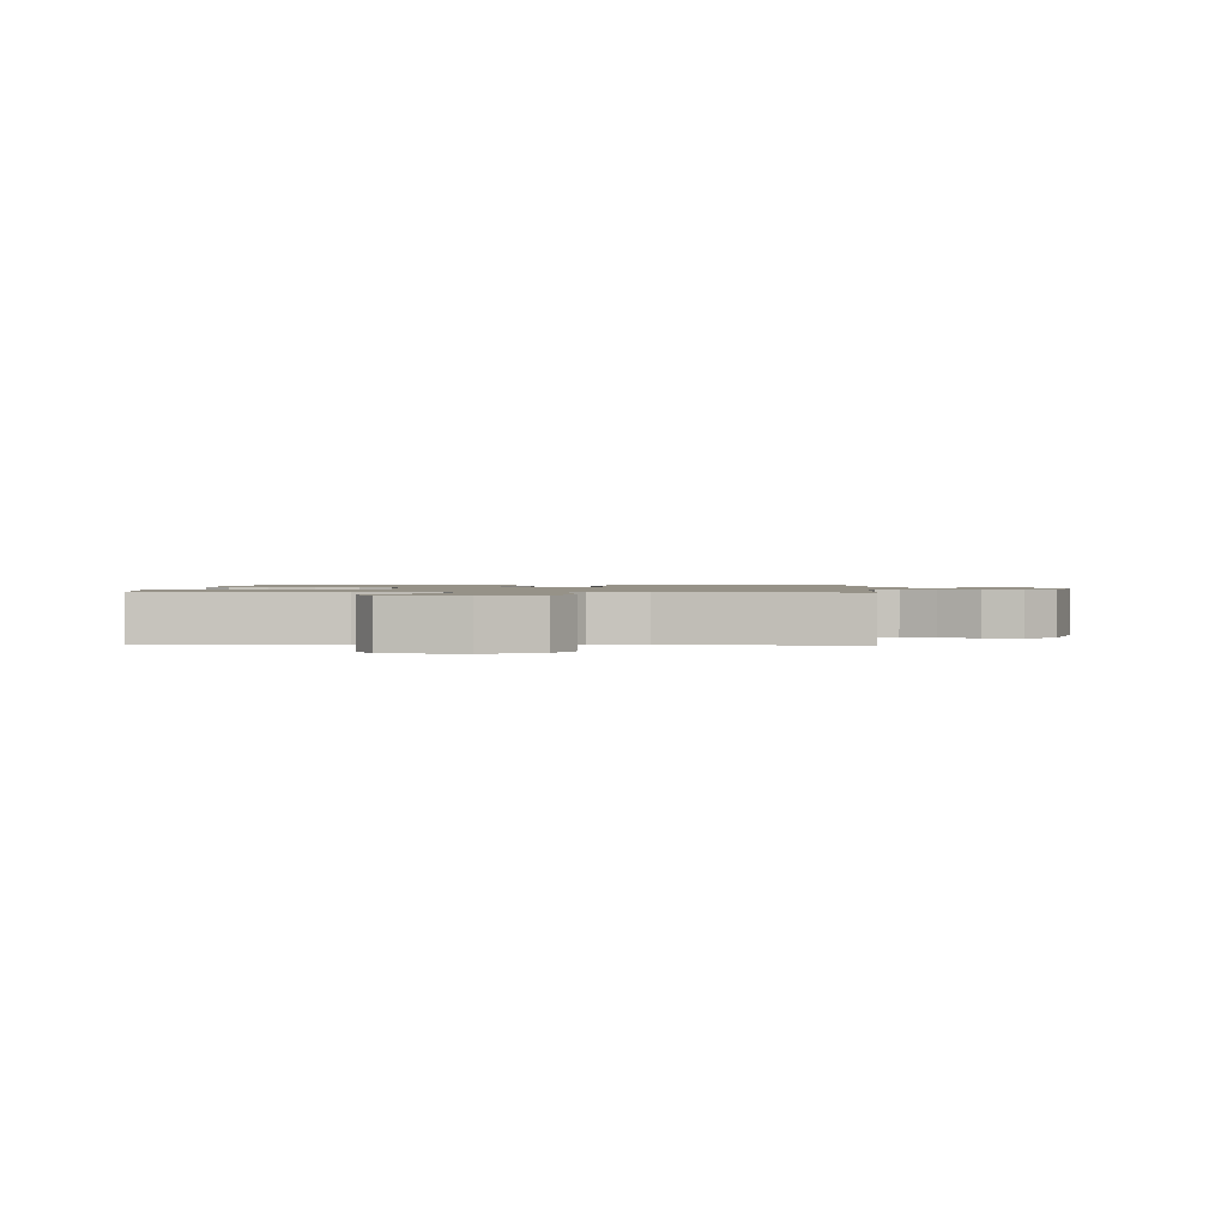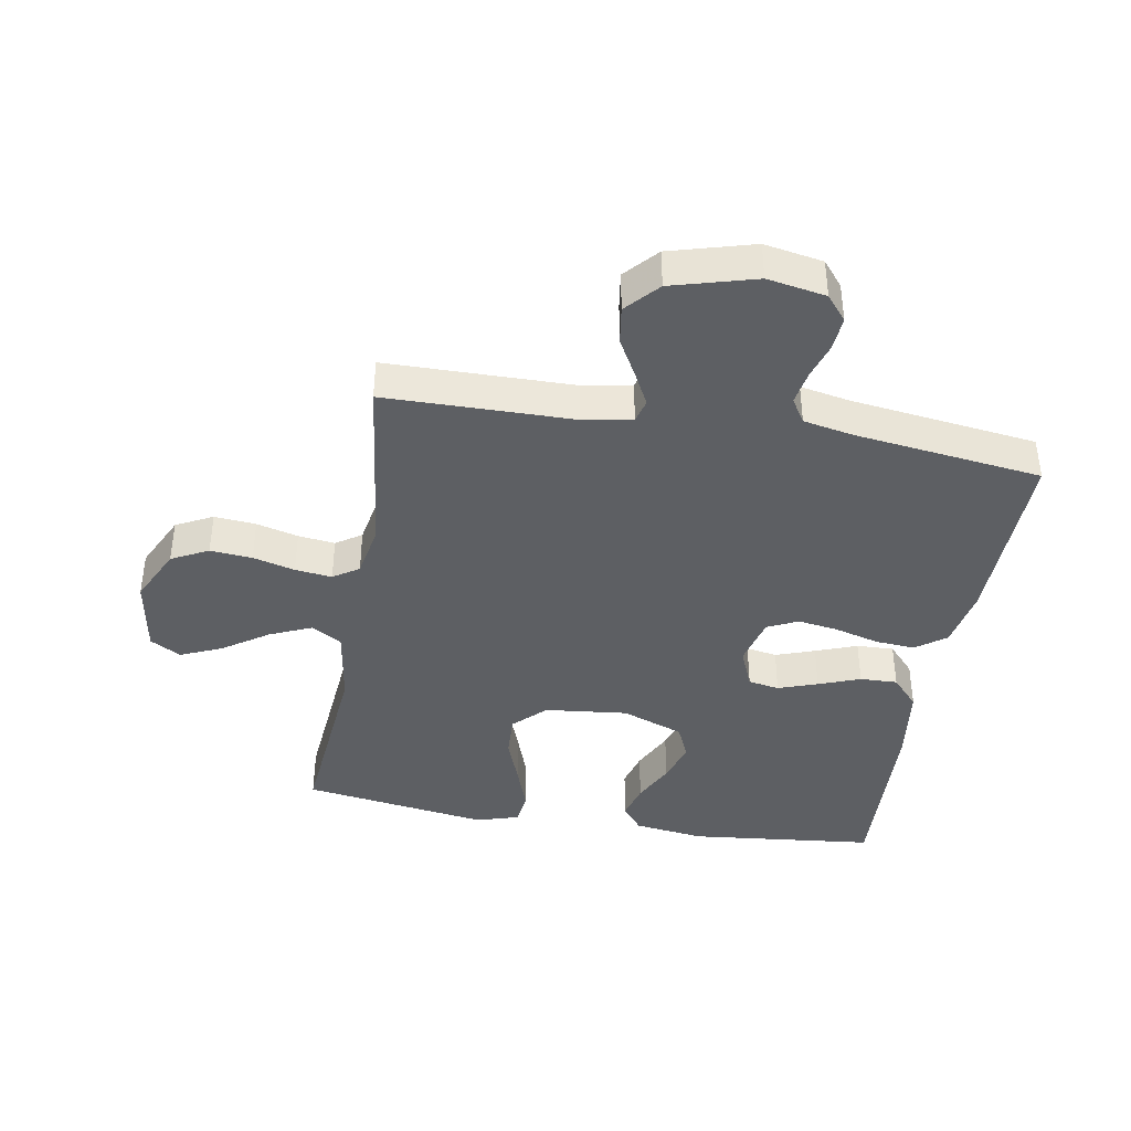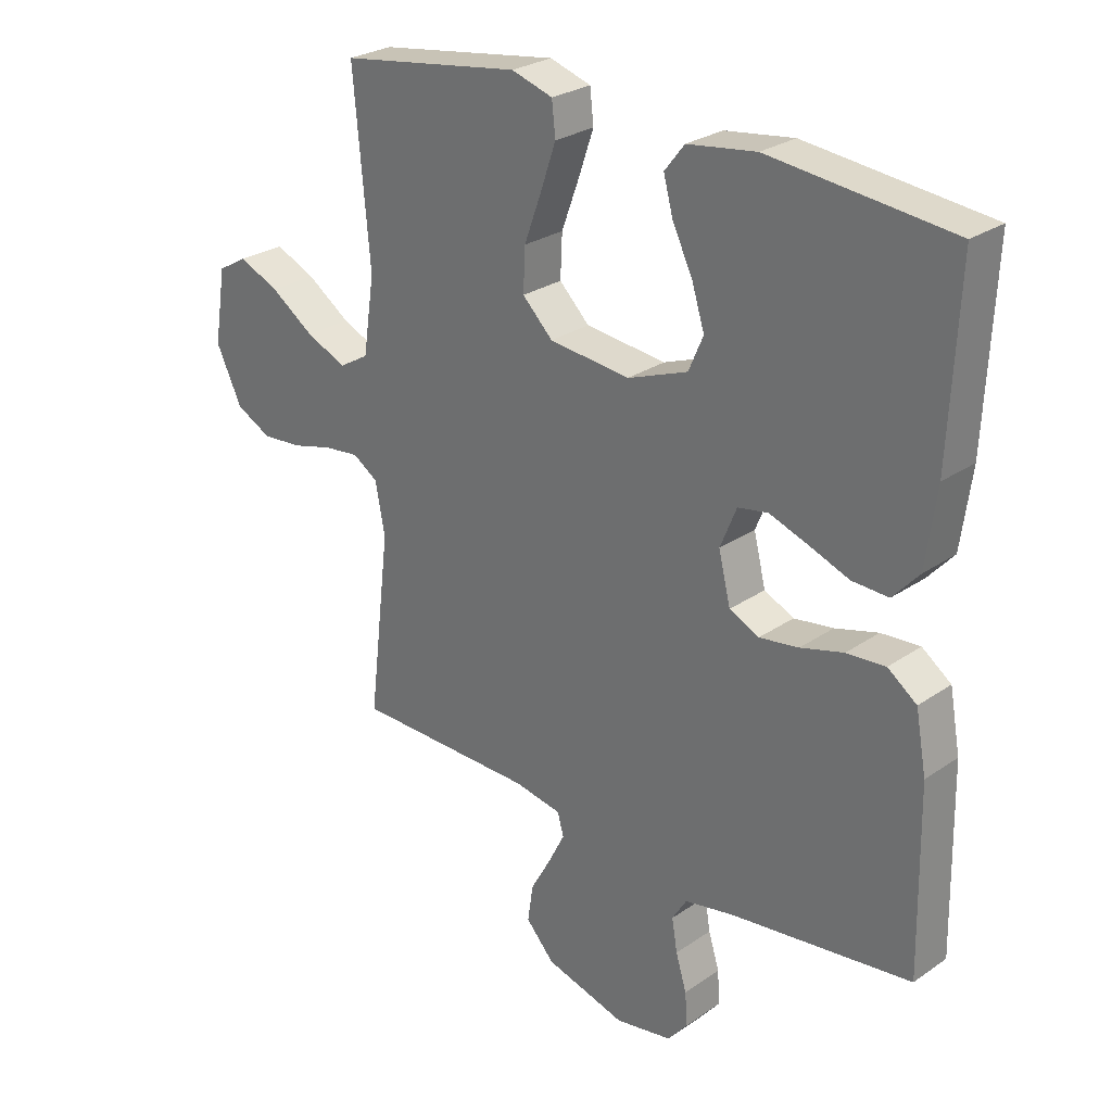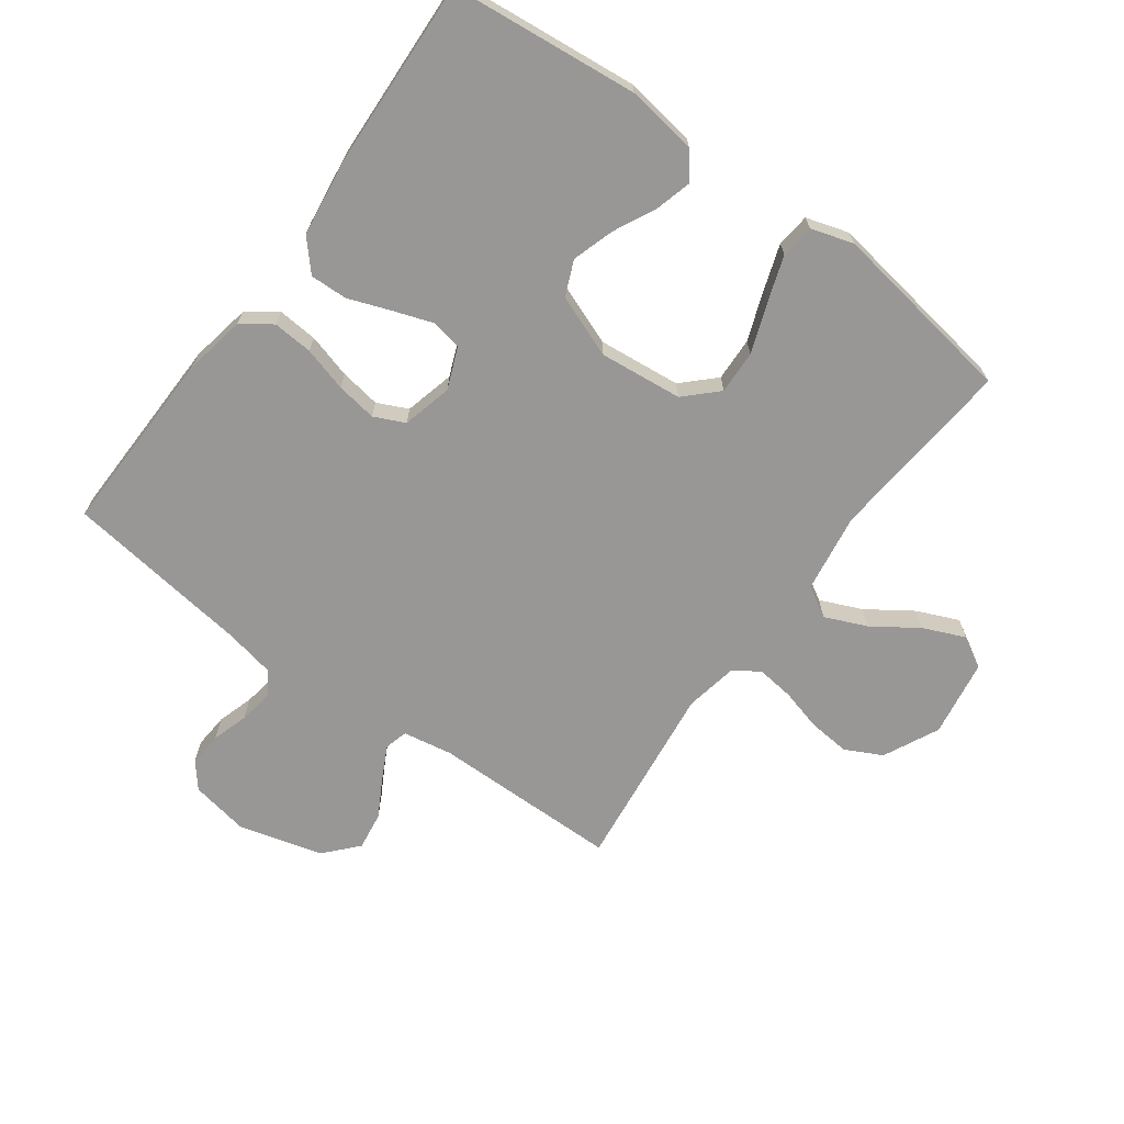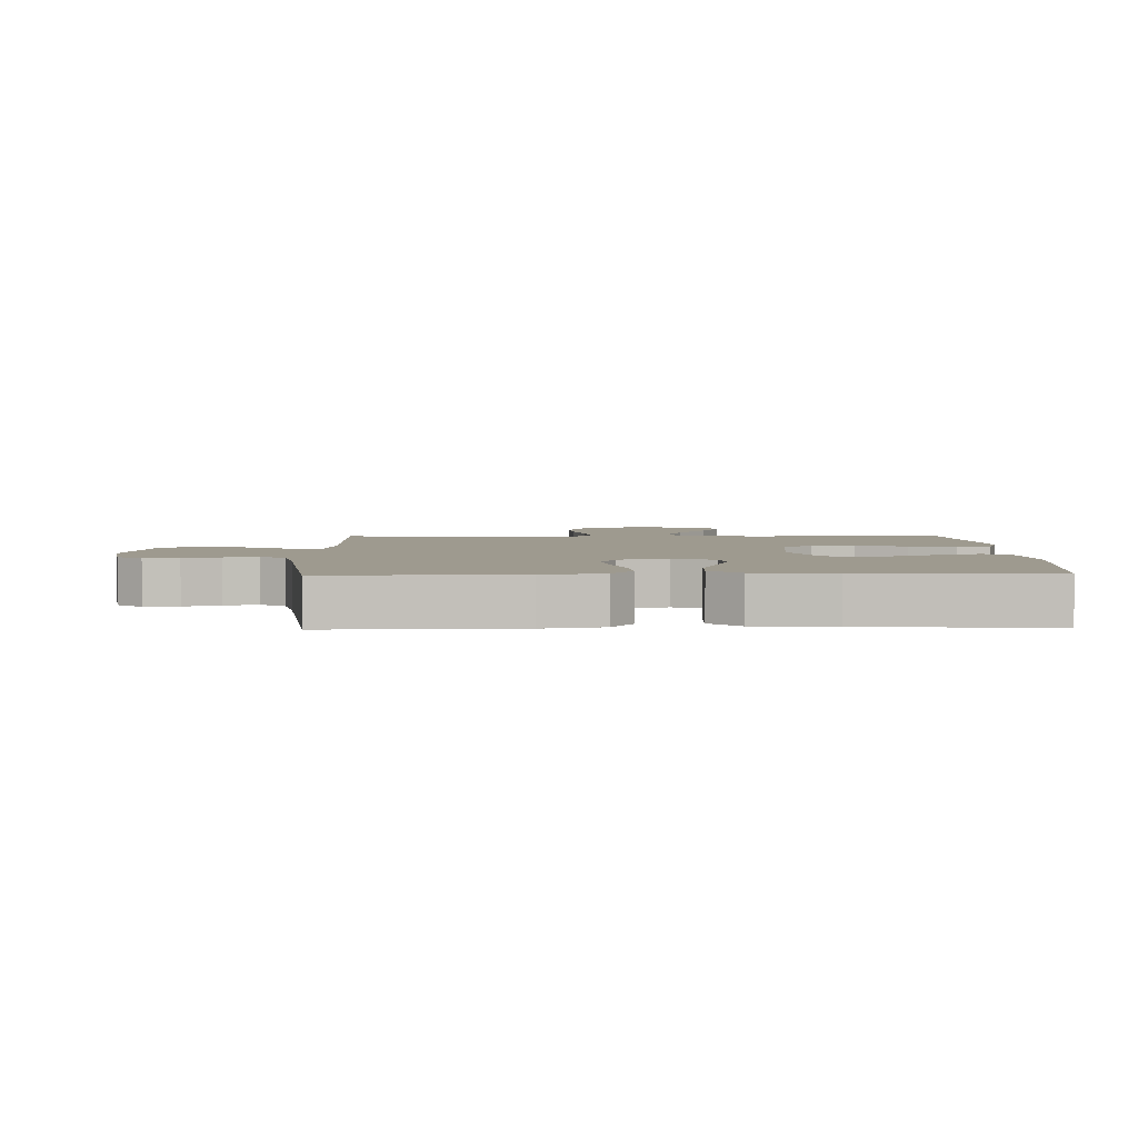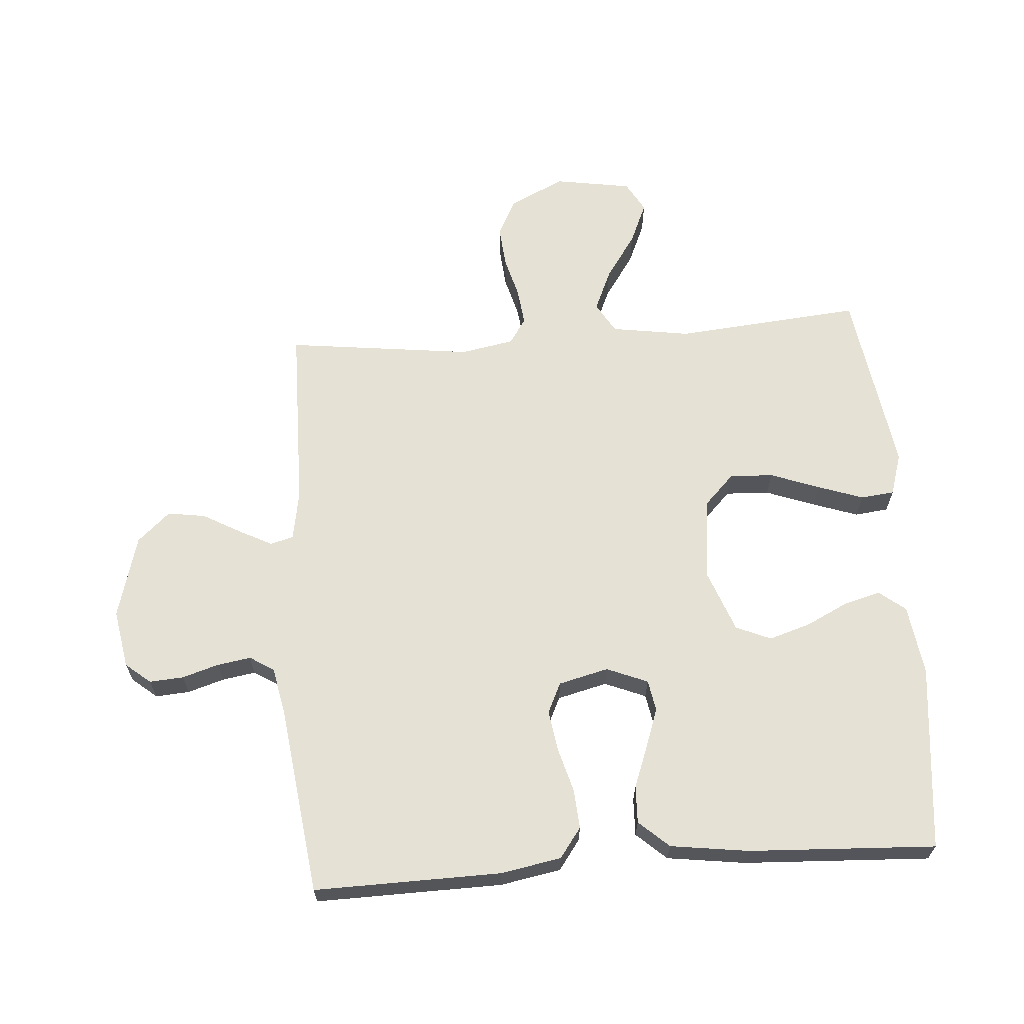
<metadata>
{"format":"obj","ext":"obj","renderer":"f3d","projection":"perspective","resolution":1024,"background":"white","views":[{"elev":1.2,"azim":92.8,"up":"+Y"},{"elev":-40.2,"azim":170.3,"up":"+Y"},{"elev":27.1,"azim":-136.6,"up":"+Z"},{"elev":-68.3,"azim":-36.2,"up":"+Y"},{"elev":3.7,"azim":-91.8,"up":"+Y"},{"elev":64.8,"azim":-94.1,"up":"+Y"}]}
</metadata>
<code>
v 0.5 0.07 0.5
v 0.473 0.07 0.2
v 0.492 0.07 0.074
v 0.541 0.07 0.045
v 0.608 0.07 0.074
v 0.68 0.07 0.123
v 0.747 0.07 0.152
v 0.796 0.07 0.124
v 0.816 0.07 0
v 0.773 0.07 -0.089
v 0.714 0.07 -0.119
v 0.647 0.07 -0.113
v 0.58 0.07 -0.095
v 0.521 0.07 -0.088
v 0.48 0.07 -0.115
v 0.464 0.07 -0.2
v 0.5 0.07 -0.5
v 0.2 0.07 -0.503
v 0.121 0.07 -0.517
v 0.111 0.07 -0.554
v 0.138 0.07 -0.607
v 0.172 0.07 -0.668
v 0.181 0.07 -0.729
v 0.134 0.07 -0.781
v 0 0.07 -0.818
v -0.094 0.07 -0.801
v -0.127 0.07 -0.761
v -0.123 0.07 -0.706
v -0.105 0.07 -0.648
v -0.096 0.07 -0.594
v -0.12 0.07 -0.555
v -0.2 0.07 -0.539
v -0.5 0.07 -0.5
v -0.494 0.07 -0.2
v -0.476 0.07 -0.103
v -0.428 0.07 -0.068
v -0.364 0.07 -0.073
v -0.293 0.07 -0.093
v -0.228 0.07 -0.103
v -0.179 0.07 -0.08
v -0.159 0.07 0
v -0.186 0.07 0.066
v -0.236 0.07 0.075
v -0.299 0.07 0.053
v -0.366 0.07 0.028
v -0.426 0.07 0.026
v -0.469 0.07 0.074
v -0.486 0.07 0.2
v -0.5 0.07 0.5
v -0.2 0.07 0.531
v -0.087 0.07 0.515
v -0.054 0.07 0.473
v -0.07 0.07 0.414
v -0.103 0.07 0.347
v -0.124 0.07 0.28
v -0.1 0.07 0.224
v 0 0.07 0.186
v 0.133 0.07 0.2
v 0.183 0.07 0.249
v 0.18 0.07 0.319
v 0.151 0.07 0.398
v 0.126 0.07 0.471
v 0.132 0.07 0.525
v 0.2 0.07 0.546
v 0.5 0 0.5
v 0.473 0 0.2
v 0.492 0 0.074
v 0.541 0 0.045
v 0.608 0 0.074
v 0.68 0 0.123
v 0.747 0 0.152
v 0.796 0 0.124
v 0.816 0 0
v 0.773 0 -0.089
v 0.714 0 -0.119
v 0.647 0 -0.113
v 0.58 0 -0.095
v 0.521 0 -0.088
v 0.48 0 -0.115
v 0.464 0 -0.2
v 0.5 0 -0.5
v 0.2 0 -0.503
v 0.121 0 -0.517
v 0.111 0 -0.554
v 0.138 0 -0.607
v 0.172 0 -0.668
v 0.181 0 -0.729
v 0.134 0 -0.781
v 0 0 -0.818
v -0.094 0 -0.801
v -0.127 0 -0.761
v -0.123 0 -0.706
v -0.105 0 -0.648
v -0.096 0 -0.594
v -0.12 0 -0.555
v -0.2 0 -0.539
v -0.5 0 -0.5
v -0.494 0 -0.2
v -0.476 0 -0.103
v -0.428 0 -0.068
v -0.364 0 -0.073
v -0.293 0 -0.093
v -0.228 0 -0.103
v -0.179 0 -0.08
v -0.159 0 0
v -0.186 0 0.066
v -0.236 0 0.075
v -0.299 0 0.053
v -0.366 0 0.028
v -0.426 0 0.026
v -0.469 0 0.074
v -0.486 0 0.2
v -0.5 0 0.5
v -0.2 0 0.531
v -0.087 0 0.515
v -0.054 0 0.473
v -0.07 0 0.414
v -0.103 0 0.347
v -0.124 0 0.28
v -0.1 0 0.224
v 0 0 0.186
v 0.133 0 0.2
v 0.183 0 0.249
v 0.18 0 0.319
v 0.151 0 0.398
v 0.126 0 0.471
v 0.132 0 0.525
v 0.2 0 0.546
f 63 64 1 2
f 60 61 62 63
f 60 63 2 3
f 59 60 3
f 58 59 3 4
f 57 58 4
f 51 52 53 54
f 51 54 55
f 50 51 55
f 49 50 55
f 48 49 55 56
f 44 45 46 47
f 43 44 47 48
f 42 43 48 56
f 35 36 37 38
f 35 38 39
f 32 33 34 35
f 31 32 35 39
f 30 31 39 40
f 26 27 28 29
f 26 29 30
f 25 26 30
f 21 22 23 24
f 20 21 24 25
f 19 20 25 30
f 16 17 18
f 15 16 18 19
f 10 11 12 13
f 10 13 14
f 9 10 14
f 8 9 14
f 5 6 7 8
f 4 5 8 14
f 57 4 14 15
f 41 42 56 57
f 30 40 41 57
f 15 19 30 57
f 66 65 128 127
f 127 126 125 124
f 67 66 127 124
f 67 124 123
f 68 67 123 122
f 68 122 121
f 118 117 116 115
f 119 118 115
f 119 115 114
f 119 114 113
f 120 119 113 112
f 111 110 109 108
f 112 111 108 107
f 120 112 107 106
f 102 101 100 99
f 103 102 99
f 99 98 97 96
f 103 99 96 95
f 104 103 95 94
f 93 92 91 90
f 94 93 90
f 94 90 89
f 88 87 86 85
f 89 88 85 84
f 94 89 84 83
f 82 81 80
f 83 82 80 79
f 77 76 75 74
f 78 77 74
f 78 74 73
f 78 73 72
f 72 71 70 69
f 78 72 69 68
f 79 78 68 121
f 121 120 106 105
f 121 105 104 94
f 121 94 83 79
f 1 65 66 2
f 2 66 67 3
f 3 67 68 4
f 4 68 69 5
f 5 69 70 6
f 6 70 71 7
f 7 71 72 8
f 8 72 73 9
f 9 73 74 10
f 10 74 75 11
f 11 75 76 12
f 12 76 77 13
f 13 77 78 14
f 14 78 79 15
f 15 79 80 16
f 16 80 81 17
f 17 81 82 18
f 18 82 83 19
f 19 83 84 20
f 20 84 85 21
f 21 85 86 22
f 22 86 87 23
f 23 87 88 24
f 24 88 89 25
f 25 89 90 26
f 26 90 91 27
f 27 91 92 28
f 28 92 93 29
f 29 93 94 30
f 30 94 95 31
f 31 95 96 32
f 32 96 97 33
f 33 97 98 34
f 34 98 99 35
f 35 99 100 36
f 36 100 101 37
f 37 101 102 38
f 38 102 103 39
f 39 103 104 40
f 40 104 105 41
f 41 105 106 42
f 42 106 107 43
f 43 107 108 44
f 44 108 109 45
f 45 109 110 46
f 46 110 111 47
f 47 111 112 48
f 48 112 113 49
f 49 113 114 50
f 50 114 115 51
f 51 115 116 52
f 52 116 117 53
f 53 117 118 54
f 54 118 119 55
f 55 119 120 56
f 56 120 121 57
f 57 121 122 58
f 58 122 123 59
f 59 123 124 60
f 60 124 125 61
f 61 125 126 62
f 62 126 127 63
f 63 127 128 64
f 64 128 65 1

</code>
